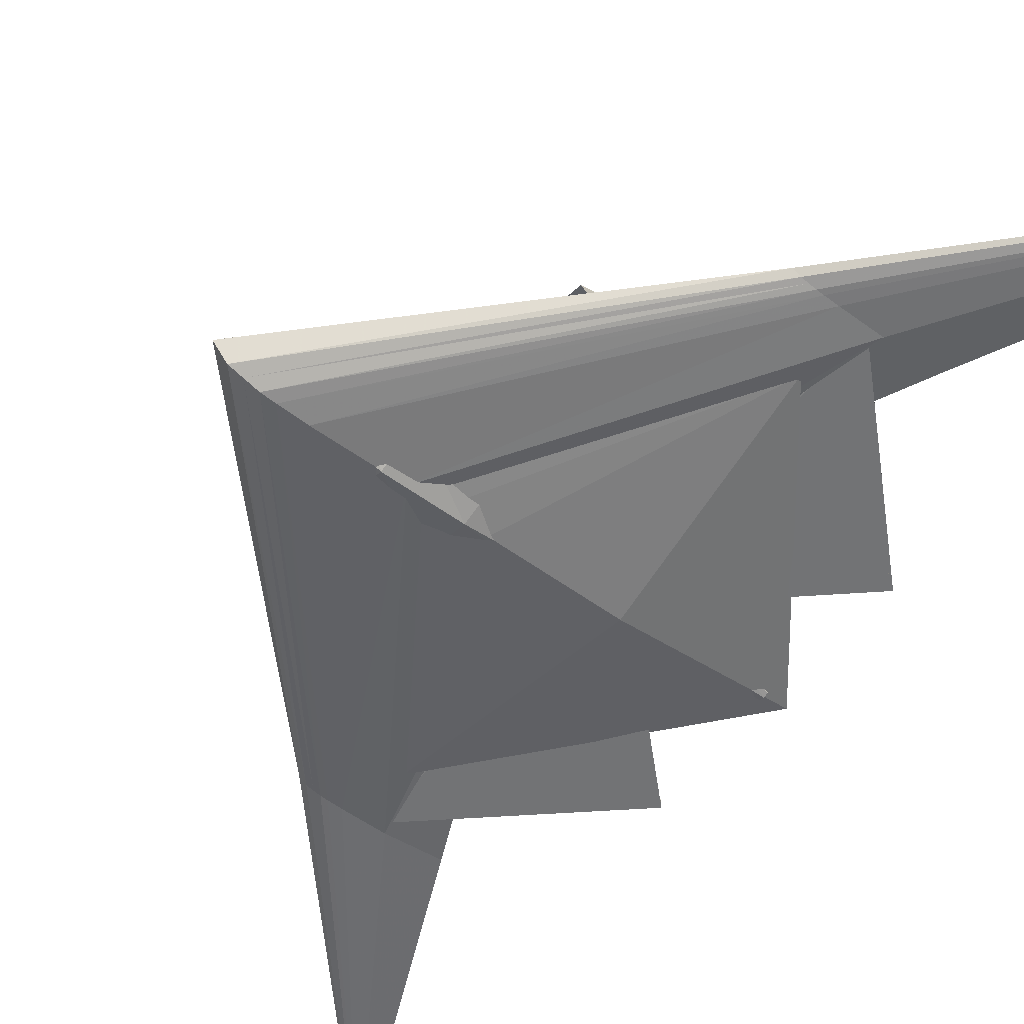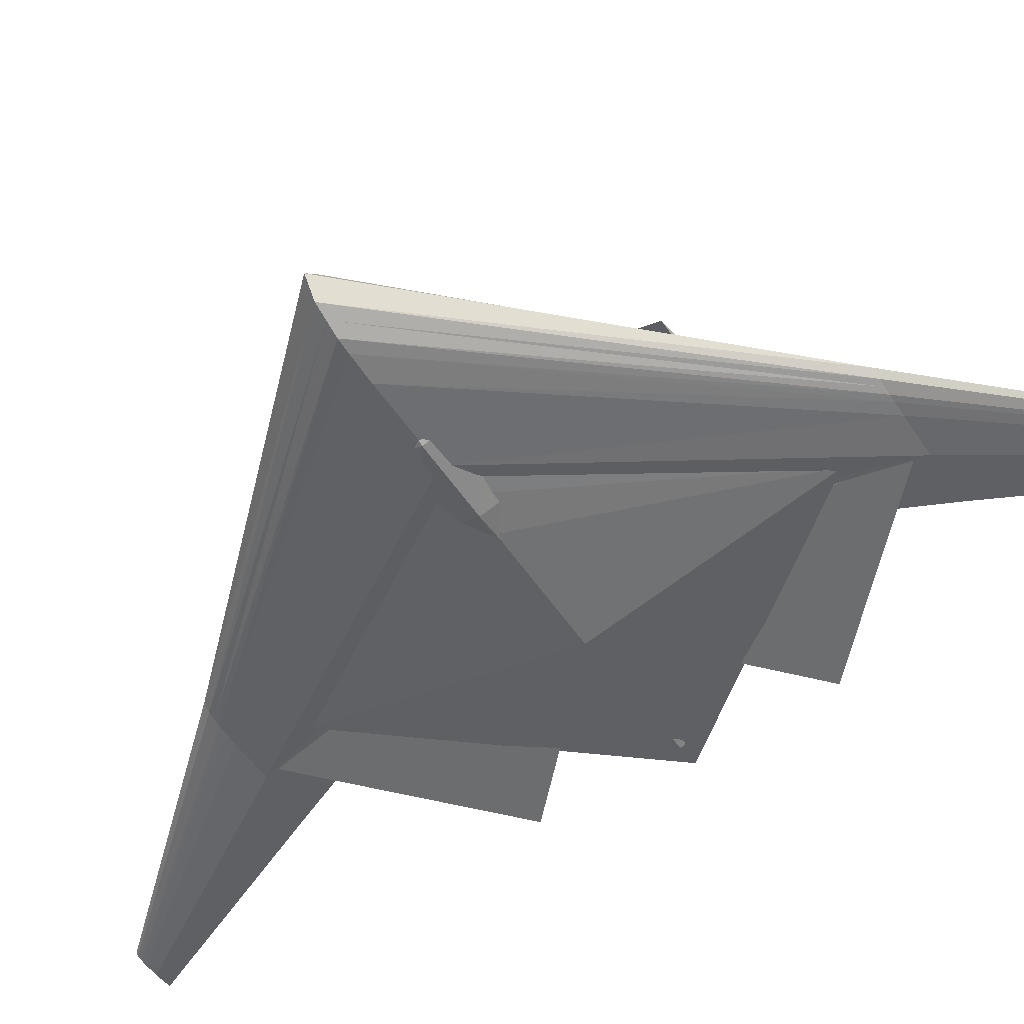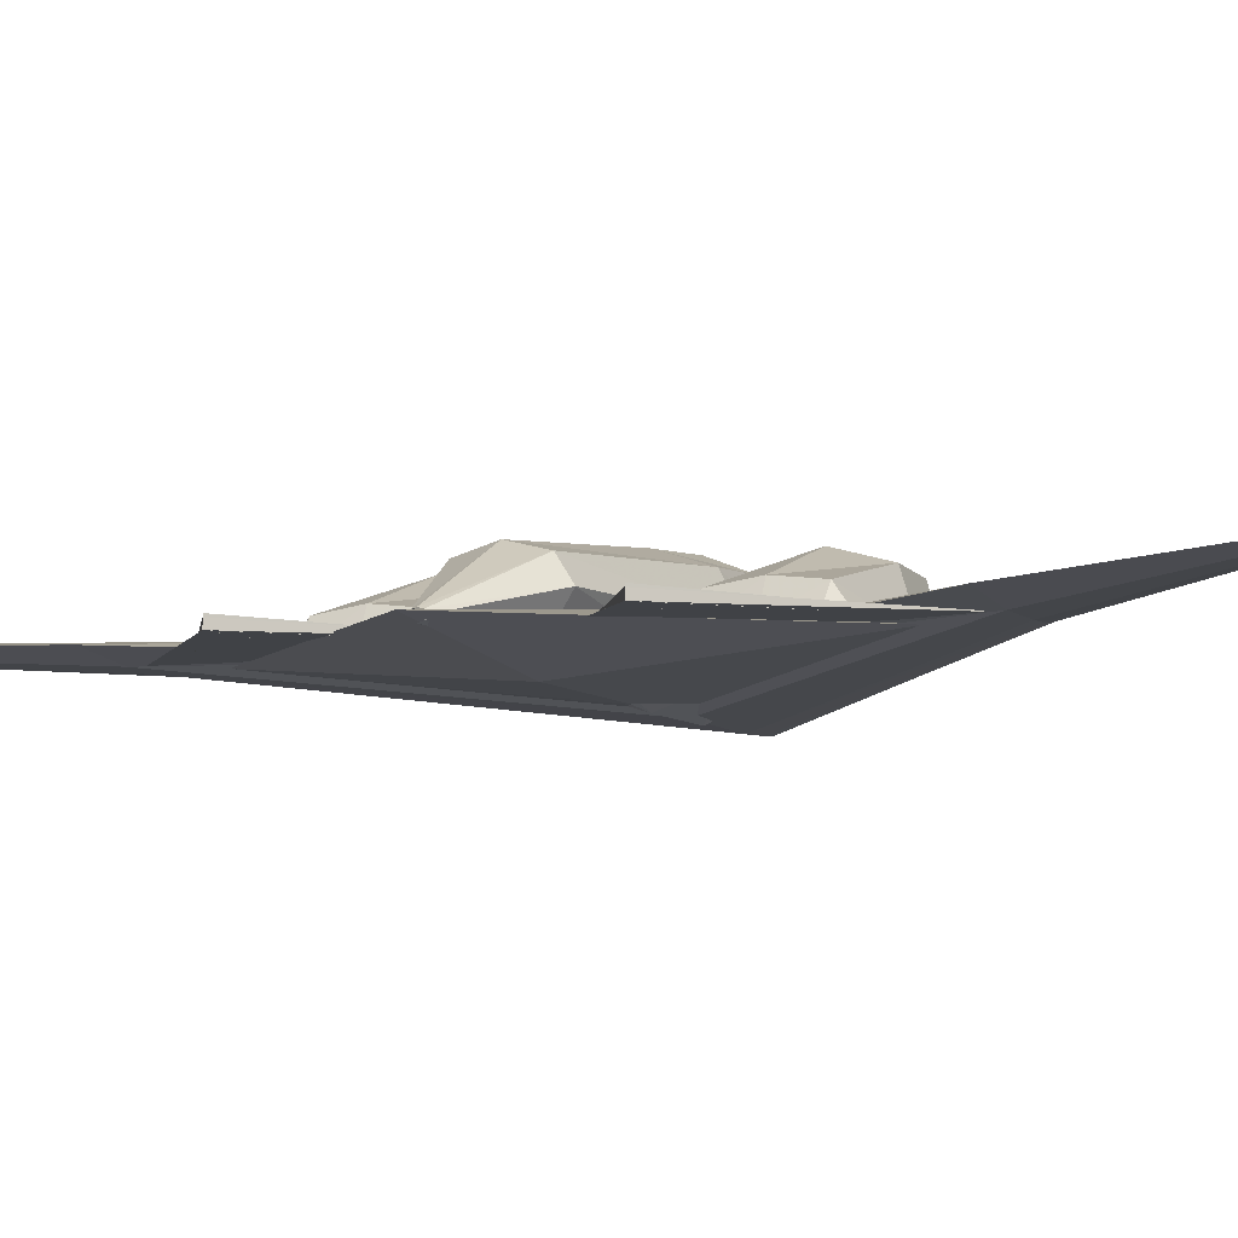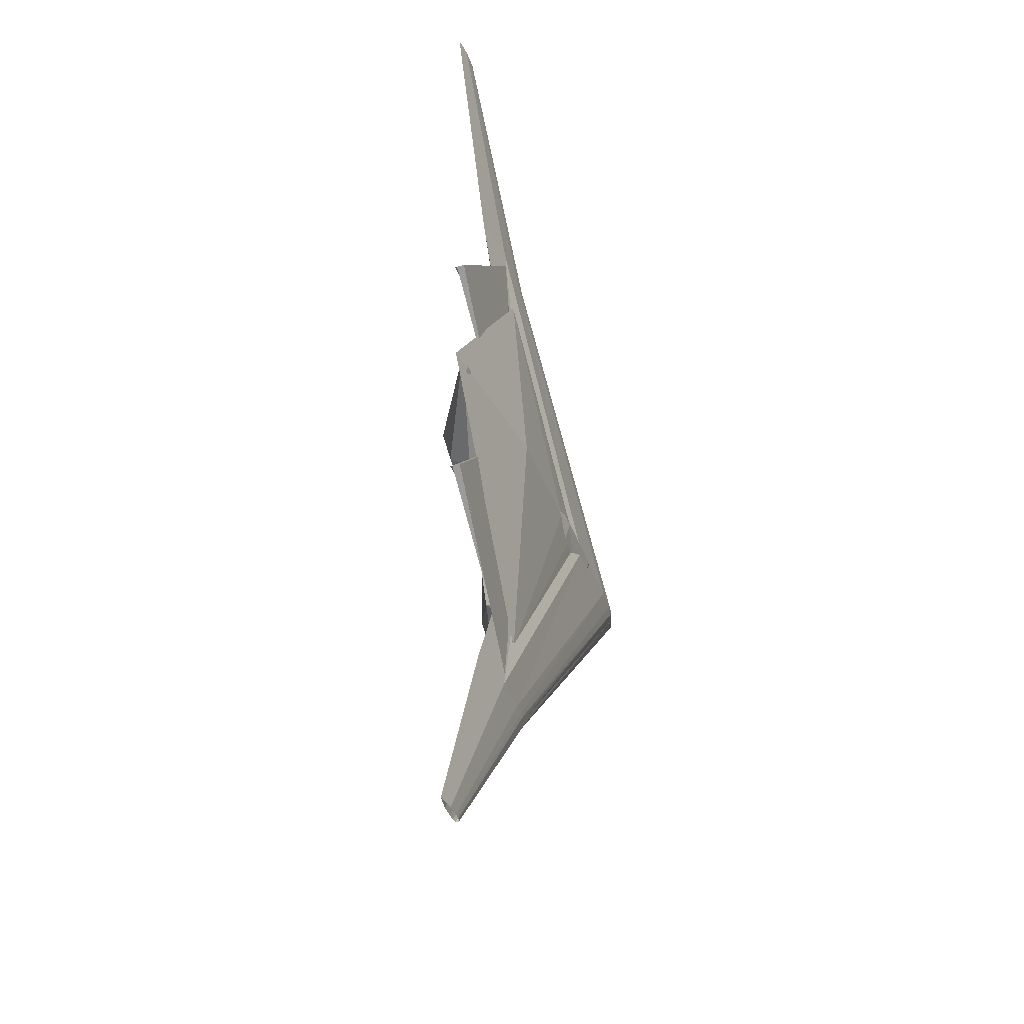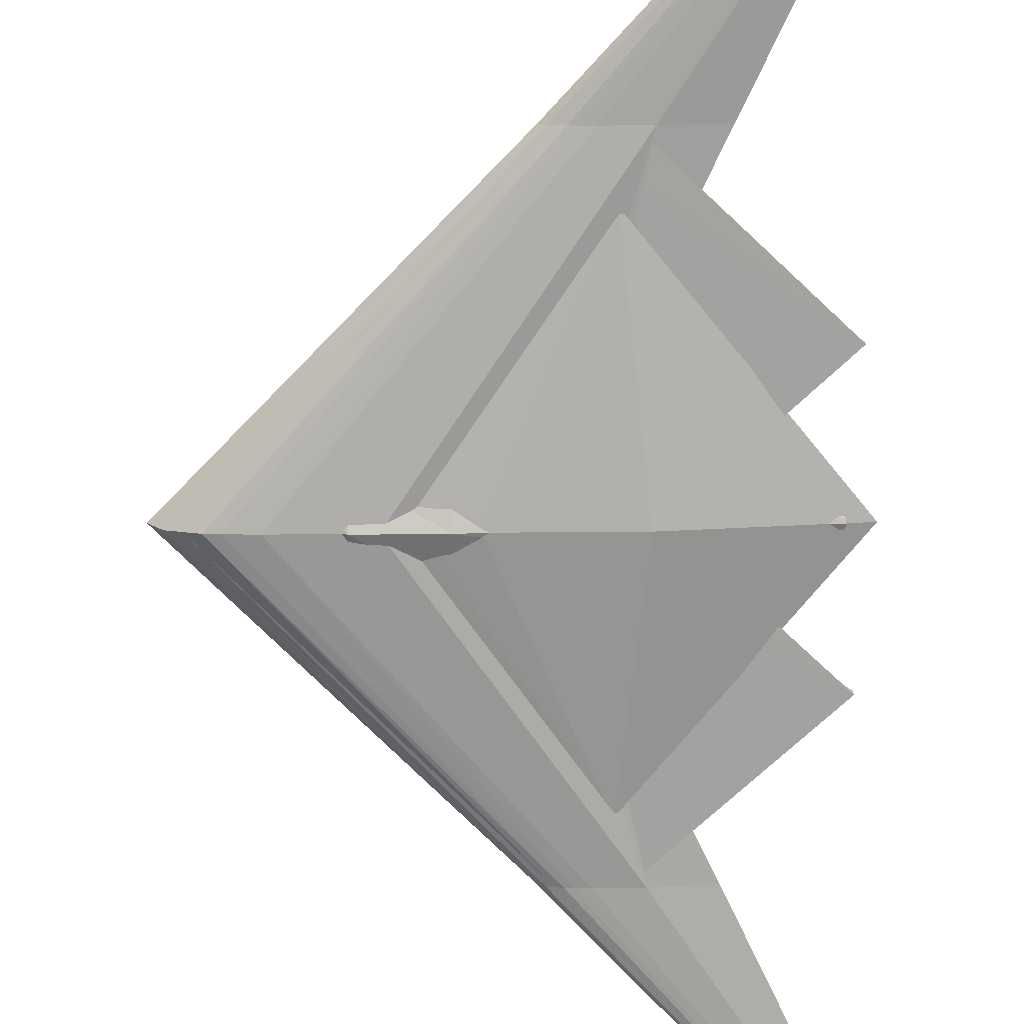
<metadata>
{"format":"obj","ext":"obj","renderer":"f3d","projection":"perspective","resolution":1024,"background":"white","views":[{"elev":-55.1,"azim":-38.2,"up":"+Z"},{"elev":-52.8,"azim":-57.7,"up":"+Z"},{"elev":-7.5,"azim":117.2,"up":"+Z"},{"elev":-37.5,"azim":107.7,"up":"+Y"},{"elev":-72.9,"azim":0.1,"up":"+Z"}]}
</metadata>
<code>
v 0.429 0.5 0.05254
v 0.4426 0.5 0.06927
v 0.4562 0.5 0.07345
v 0.4698 0.5 0.07763
v 0.4833 0.5 0.07868
v 0.5105 0.5 0.07972
v 0.5921 0.5 0.07763
v 0.7008 0.5 0.05254
v 0.5921 0.5 0.02746
v 0.5105 0.5 0.02537
v 0.4833 0.5 0.02641
v 0.4698 0.5 0.02746
v 0.4562 0.5 0.03164
v 0.4426 0.5 0.03582
v 0.7005 0.7778 0.06144
v 0.7072 0.7778 0.06635
v 0.7138 0.7778 0.06758
v 0.7205 0.7778 0.0688
v 0.7271 0.7778 0.06911
v 0.7404 0.7778 0.06942
v 0.7803 0.7778 0.0688
v 0.8334 0.7778 0.06144
v 0.7803 0.7778 0.05408
v 0.7404 0.7778 0.05347
v 0.7271 0.7778 0.05377
v 0.7205 0.7778 0.05408
v 0.7138 0.7778 0.05531
v 0.7072 0.7778 0.05653
v 0.7005 0.2222 0.06144
v 0.7072 0.2222 0.06635
v 0.7138 0.2222 0.06758
v 0.7205 0.2222 0.0688
v 0.7271 0.2222 0.06911
v 0.7404 0.2222 0.06942
v 0.7803 0.2222 0.0688
v 0.8334 0.2222 0.06144
v 0.7803 0.2222 0.05408
v 0.7404 0.2222 0.05347
v 0.7271 0.2222 0.05377
v 0.7205 0.2222 0.05408
v 0.7138 0.2222 0.05531
v 0.7072 0.2222 0.05653
v 0.8824 0.975 0.06072
v 0.8846 0.975 0.06235
v 0.8868 0.975 0.06275
v 0.889 0.975 0.06316
v 0.8912 0.975 0.06326
v 0.8956 0.975 0.06336
v 0.9089 0.975 0.06316
v 0.9265 0.975 0.06072
v 0.9089 0.975 0.05828
v 0.8956 0.975 0.05808
v 0.8912 0.975 0.05818
v 0.889 0.975 0.05828
v 0.8868 0.975 0.05869
v 0.8846 0.975 0.05909
v 0.8824 0.025 0.06072
v 0.8846 0.025 0.06235
v 0.8868 0.025 0.06275
v 0.889 0.025 0.06316
v 0.8912 0.025 0.06326
v 0.8956 0.025 0.06336
v 0.9089 0.025 0.06316
v 0.9265 0.025 0.06072
v 0.9089 0.025 0.05828
v 0.8956 0.025 0.05808
v 0.8912 0.025 0.05818
v 0.889 0.025 0.05828
v 0.8868 0.025 0.05869
v 0.8846 0.025 0.05909
v 0.5443 0.5 0.05254
v 0.5639 0.5 0.06706
v 0.5836 0.5 0.07069
v 0.6033 0.5 0.07432
v 0.6229 0.5 0.07523
v 0.6623 0.5 0.07614
v 0.7802 0.5 0.07432
v 0.9375 0.5 0.05254
v 0.7802 0.5 0.03076
v 0.6623 0.5 0.02895
v 0.6229 0.5 0.02986
v 0.6033 0.5 0.03076
v 0.5836 0.5 0.03439
v 0.5639 0.5 0.03802
v 0.7519 0.7181 0.05254
v 0.7523 0.7181 0.05282
v 0.7526 0.7181 0.05288
v 0.753 0.7181 0.05295
v 0.7534 0.7181 0.05297
v 0.7541 0.7181 0.05298
v 0.7563 0.7181 0.05295
v 0.7592 0.7181 0.05254
v 0.7563 0.7181 0.05214
v 0.7541 0.7181 0.0521
v 0.7534 0.7181 0.05212
v 0.753 0.7181 0.05214
v 0.7526 0.7181 0.05221
v 0.7523 0.7181 0.05227
v 0.7519 0.2819 0.05254
v 0.7523 0.2819 0.05282
v 0.7526 0.2819 0.05288
v 0.753 0.2819 0.05295
v 0.7534 0.2819 0.05297
v 0.7541 0.2819 0.05298
v 0.7563 0.2819 0.05295
v 0.7592 0.2819 0.05254
v 0.7563 0.2819 0.05214
v 0.7541 0.2819 0.0521
v 0.7534 0.2819 0.05212
v 0.753 0.2819 0.05214
v 0.7526 0.2819 0.05221
v 0.7523 0.2819 0.05227
v 0.4747 0.5047 0.07281
v 0.4747 0.5033 0.07534
v 0.4747 0.5 0.07638
v 0.4747 0.4967 0.07534
v 0.4747 0.4953 0.07281
v 0.4747 0.4967 0.07029
v 0.4747 0.5 0.06924
v 0.4747 0.5033 0.07029
v 0.5282 0.5455 0.07199
v 0.5282 0.5322 0.09347
v 0.5282 0.5 0.1024
v 0.5282 0.4678 0.09347
v 0.5282 0.4545 0.07199
v 0.5282 0.4678 0.05051
v 0.5282 0.5 0.04161
v 0.5282 0.5322 0.05051
v 0.5706 0.5549 0.07741
v 0.5706 0.5388 0.1145
v 0.5706 0.5 0.1298
v 0.5706 0.4612 0.1145
v 0.5706 0.4451 0.07741
v 0.5706 0.4612 0.04035
v 0.5706 0.5 0.025
v 0.5706 0.5388 0.04035
v 0.642 0.5631 0.07534
v 0.642 0.5446 0.1102
v 0.642 0.5 0.1246
v 0.642 0.4554 0.1102
v 0.642 0.4369 0.07534
v 0.642 0.4554 0.04049
v 0.642 0.5 0.02605
v 0.642 0.5446 0.04049
v 0.8245 0.5462 0.07603
v 0.8245 0.5326 0.09652
v 0.8245 0.5 0.105
v 0.8245 0.4674 0.09652
v 0.8245 0.4538 0.07603
v 0.8245 0.4674 0.05554
v 0.8245 0.5 0.04705
v 0.8245 0.5326 0.05554
v 0.9151 0.5059 0.05235
v 0.9151 0.5042 0.05544
v 0.9151 0.5 0.05672
v 0.9151 0.4958 0.05544
v 0.9151 0.4941 0.05235
v 0.9151 0.4958 0.04927
v 0.9151 0.5 0.04799
v 0.9151 0.5042 0.04927
v 0.6134 0.6752 0.06481
v 0.6134 0.6643 0.09931
v 0.6134 0.6276 0.1095
v 0.6134 0.591 0.09931
v 0.6134 0.5801 0.06481
v 0.6134 0.591 0.06447
v 0.6134 0.6276 0.06436
v 0.6134 0.6643 0.06447
v 0.6743 0.6858 0.05723
v 0.6743 0.6725 0.1001
v 0.6743 0.6276 0.1128
v 0.6743 0.5828 0.1001
v 0.6743 0.5695 0.05723
v 0.6743 0.5828 0.0568
v 0.6743 0.6276 0.05667
v 0.6743 0.6725 0.0568
v 0.7552 0.6784 0.06418
v 0.7552 0.6668 0.08083
v 0.7552 0.6276 0.08578
v 0.7552 0.5885 0.08083
v 0.7552 0.5768 0.06418
v 0.7552 0.5885 0.06401
v 0.7552 0.6276 0.06396
v 0.7552 0.6668 0.06401
v 0.7663 0.6746 0.05466
v 0.7663 0.6638 0.05872
v 0.7663 0.6276 0.05992
v 0.7663 0.5915 0.05872
v 0.7663 0.5807 0.05466
v 0.7663 0.5915 0.05462
v 0.7663 0.6276 0.05461
v 0.7663 0.6638 0.05462
v 0.768 0.7752 0.05446
v 0.768 0.7415 0.05664
v 0.768 0.6276 0.05728
v 0.768 0.5138 0.05664
v 0.768 0.48 0.05446
v 0.768 0.5138 0.05444
v 0.768 0.6276 0.05444
v 0.768 0.7415 0.05444
v 0.9254 0.6276 0.05075
v 0.9254 0.6276 0.05789
v 0.9254 0.6276 0.06001
v 0.9254 0.6276 0.05068
v 0.9254 0.6276 0.05065
v 0.6134 0.4199 0.06481
v 0.6134 0.409 0.09931
v 0.6134 0.3724 0.1095
v 0.6134 0.3357 0.09931
v 0.6134 0.3248 0.06481
v 0.6134 0.3357 0.06447
v 0.6134 0.3724 0.06436
v 0.6134 0.409 0.06447
v 0.6743 0.4305 0.05723
v 0.6743 0.4172 0.1001
v 0.6743 0.3724 0.1128
v 0.6743 0.3275 0.1001
v 0.6743 0.3142 0.05723
v 0.6743 0.3275 0.0568
v 0.6743 0.3724 0.05667
v 0.6743 0.4172 0.0568
v 0.7552 0.4232 0.06418
v 0.7552 0.4115 0.08083
v 0.7552 0.3724 0.08578
v 0.7552 0.3332 0.08083
v 0.7552 0.3216 0.06418
v 0.7552 0.3332 0.06401
v 0.7552 0.3724 0.06396
v 0.7552 0.4115 0.06401
v 0.7663 0.4193 0.05466
v 0.7663 0.4085 0.05872
v 0.7663 0.3724 0.05992
v 0.7663 0.3362 0.05872
v 0.7663 0.3254 0.05466
v 0.7663 0.3362 0.05462
v 0.7663 0.3724 0.05461
v 0.7663 0.4085 0.05462
v 0.768 0.52 0.05446
v 0.768 0.4862 0.05664
v 0.768 0.3724 0.05728
v 0.768 0.2585 0.05664
v 0.768 0.2248 0.05446
v 0.768 0.2585 0.05444
v 0.768 0.3724 0.05444
v 0.768 0.4862 0.05444
v 0.9254 0.3724 0.05075
v 0.9254 0.3724 0.05789
v 0.9254 0.3724 0.06001
v 0.9254 0.3724 0.05068
v 0.9254 0.3724 0.05065
f 1 16 15
f 2 17 16
f 3 18 17
f 4 19 18
f 5 20 19
f 6 21 20
f 7 22 21
f 8 23 22
f 9 24 23
f 10 25 24
f 11 26 25
f 12 27 26
f 13 28 27
f 14 15 28
f 1 2 16
f 2 3 17
f 3 4 18
f 4 5 19
f 5 6 20
f 6 7 21
f 7 8 22
f 8 9 23
f 9 10 24
f 10 11 25
f 11 12 26
f 12 13 27
f 13 14 28
f 14 1 15
f 1 30 29
f 2 31 30
f 3 32 31
f 4 33 32
f 5 34 33
f 6 35 34
f 7 36 35
f 8 37 36
f 9 38 37
f 10 39 38
f 11 40 39
f 12 41 40
f 13 42 41
f 14 29 42
f 1 2 30
f 2 3 31
f 3 4 32
f 4 5 33
f 5 6 34
f 6 7 35
f 7 8 36
f 8 9 37
f 9 10 38
f 10 11 39
f 11 12 40
f 12 13 41
f 13 14 42
f 14 1 29
f 15 44 43
f 16 45 44
f 17 46 45
f 18 47 46
f 19 48 47
f 20 49 48
f 21 50 49
f 22 51 50
f 23 52 51
f 24 53 52
f 25 54 53
f 26 55 54
f 27 56 55
f 28 43 56
f 15 16 44
f 16 17 45
f 17 18 46
f 18 19 47
f 19 20 48
f 20 21 49
f 21 22 50
f 22 23 51
f 23 24 52
f 24 25 53
f 25 26 54
f 26 27 55
f 27 28 56
f 28 15 43
f 29 58 57
f 30 59 58
f 31 60 59
f 32 61 60
f 33 62 61
f 34 63 62
f 35 64 63
f 36 65 64
f 37 66 65
f 38 67 66
f 39 68 67
f 40 69 68
f 41 70 69
f 42 57 70
f 29 30 58
f 30 31 59
f 31 32 60
f 32 33 61
f 33 34 62
f 34 35 63
f 35 36 64
f 36 37 65
f 37 38 66
f 38 39 67
f 39 40 68
f 40 41 69
f 41 42 70
f 42 29 57
f 71 86 85
f 72 87 86
f 73 88 87
f 74 89 88
f 75 90 89
f 76 91 90
f 77 92 91
f 78 93 92
f 79 94 93
f 80 95 94
f 81 96 95
f 82 97 96
f 83 98 97
f 84 85 98
f 71 72 86
f 72 73 87
f 73 74 88
f 74 75 89
f 75 76 90
f 76 77 91
f 77 78 92
f 78 79 93
f 79 80 94
f 80 81 95
f 81 82 96
f 82 83 97
f 83 84 98
f 84 71 85
f 71 100 99
f 72 101 100
f 73 102 101
f 74 103 102
f 75 104 103
f 76 105 104
f 77 106 105
f 78 107 106
f 79 108 107
f 80 109 108
f 81 110 109
f 82 111 110
f 83 112 111
f 84 99 112
f 71 72 100
f 72 73 101
f 73 74 102
f 74 75 103
f 75 76 104
f 76 77 105
f 77 78 106
f 78 79 107
f 79 80 108
f 80 81 109
f 81 82 110
f 82 83 111
f 83 84 112
f 84 71 99
f 113 122 121
f 114 123 122
f 115 124 123
f 116 125 124
f 117 126 125
f 118 127 126
f 119 128 127
f 120 121 128
f 121 130 129
f 122 131 130
f 123 132 131
f 124 133 132
f 125 134 133
f 126 135 134
f 127 136 135
f 128 129 136
f 129 138 137
f 130 139 138
f 131 140 139
f 132 141 140
f 133 142 141
f 134 143 142
f 135 144 143
f 136 137 144
f 137 146 145
f 138 147 146
f 139 148 147
f 140 149 148
f 141 150 149
f 142 151 150
f 143 152 151
f 144 145 152
f 145 154 153
f 146 155 154
f 147 156 155
f 148 157 156
f 149 158 157
f 150 159 158
f 151 160 159
f 152 153 160
f 113 114 122
f 114 115 123
f 115 116 124
f 116 117 125
f 117 118 126
f 118 119 127
f 119 120 128
f 120 113 121
f 121 122 130
f 122 123 131
f 123 124 132
f 124 125 133
f 125 126 134
f 126 127 135
f 127 128 136
f 128 121 129
f 129 130 138
f 130 131 139
f 131 132 140
f 132 133 141
f 133 134 142
f 134 135 143
f 135 136 144
f 136 129 137
f 137 138 146
f 138 139 147
f 139 140 148
f 140 141 149
f 141 142 150
f 142 143 151
f 143 144 152
f 144 137 145
f 145 146 154
f 146 147 155
f 147 148 156
f 148 149 157
f 149 150 158
f 150 151 159
f 151 152 160
f 152 145 153
f 161 170 169
f 162 171 170
f 163 172 171
f 164 173 172
f 165 174 173
f 166 175 174
f 167 176 175
f 168 169 176
f 169 178 177
f 170 179 178
f 171 180 179
f 172 181 180
f 173 182 181
f 174 183 182
f 175 184 183
f 176 177 184
f 177 186 185
f 178 187 186
f 179 188 187
f 180 189 188
f 181 190 189
f 182 191 190
f 183 192 191
f 184 185 192
f 185 194 193
f 186 195 194
f 187 196 195
f 188 197 196
f 189 198 197
f 190 199 198
f 191 200 199
f 192 193 200
f 193 202 201
f 194 203 202
f 195 202 203
f 196 201 202
f 197 204 201
f 198 205 204
f 199 204 205
f 200 201 204
f 161 162 170
f 162 163 171
f 163 164 172
f 164 165 173
f 165 166 174
f 166 167 175
f 167 168 176
f 168 161 169
f 169 170 178
f 170 171 179
f 171 172 180
f 172 173 181
f 173 174 182
f 174 175 183
f 175 176 184
f 176 169 177
f 177 178 186
f 178 179 187
f 179 180 188
f 180 181 189
f 181 182 190
f 182 183 191
f 183 184 192
f 184 177 185
f 185 186 194
f 186 187 195
f 187 188 196
f 188 189 197
f 189 190 198
f 190 191 199
f 191 192 200
f 192 185 193
f 193 194 202
f 194 195 203
f 195 196 202
f 196 197 201
f 197 198 204
f 198 199 205
f 199 200 204
f 200 193 201
f 206 215 214
f 207 216 215
f 208 217 216
f 209 218 217
f 210 219 218
f 211 220 219
f 212 221 220
f 213 214 221
f 214 223 222
f 215 224 223
f 216 225 224
f 217 226 225
f 218 227 226
f 219 228 227
f 220 229 228
f 221 222 229
f 222 231 230
f 223 232 231
f 224 233 232
f 225 234 233
f 226 235 234
f 227 236 235
f 228 237 236
f 229 230 237
f 230 239 238
f 231 240 239
f 232 241 240
f 233 242 241
f 234 243 242
f 235 244 243
f 236 245 244
f 237 238 245
f 238 247 246
f 239 248 247
f 240 247 248
f 241 246 247
f 242 249 246
f 243 250 249
f 244 249 250
f 245 246 249
f 206 207 215
f 207 208 216
f 208 209 217
f 209 210 218
f 210 211 219
f 211 212 220
f 212 213 221
f 213 206 214
f 214 215 223
f 215 216 224
f 216 217 225
f 217 218 226
f 218 219 227
f 219 220 228
f 220 221 229
f 221 214 222
f 222 223 231
f 223 224 232
f 224 225 233
f 225 226 234
f 226 227 235
f 227 228 236
f 228 229 237
f 229 222 230
f 230 231 239
f 231 232 240
f 232 233 241
f 233 234 242
f 234 235 243
f 235 236 244
f 236 237 245
f 237 230 238
f 238 239 247
f 239 240 248
f 240 241 247
f 241 242 246
f 242 243 249
f 243 244 250
f 244 245 249
f 245 238 246

</code>
